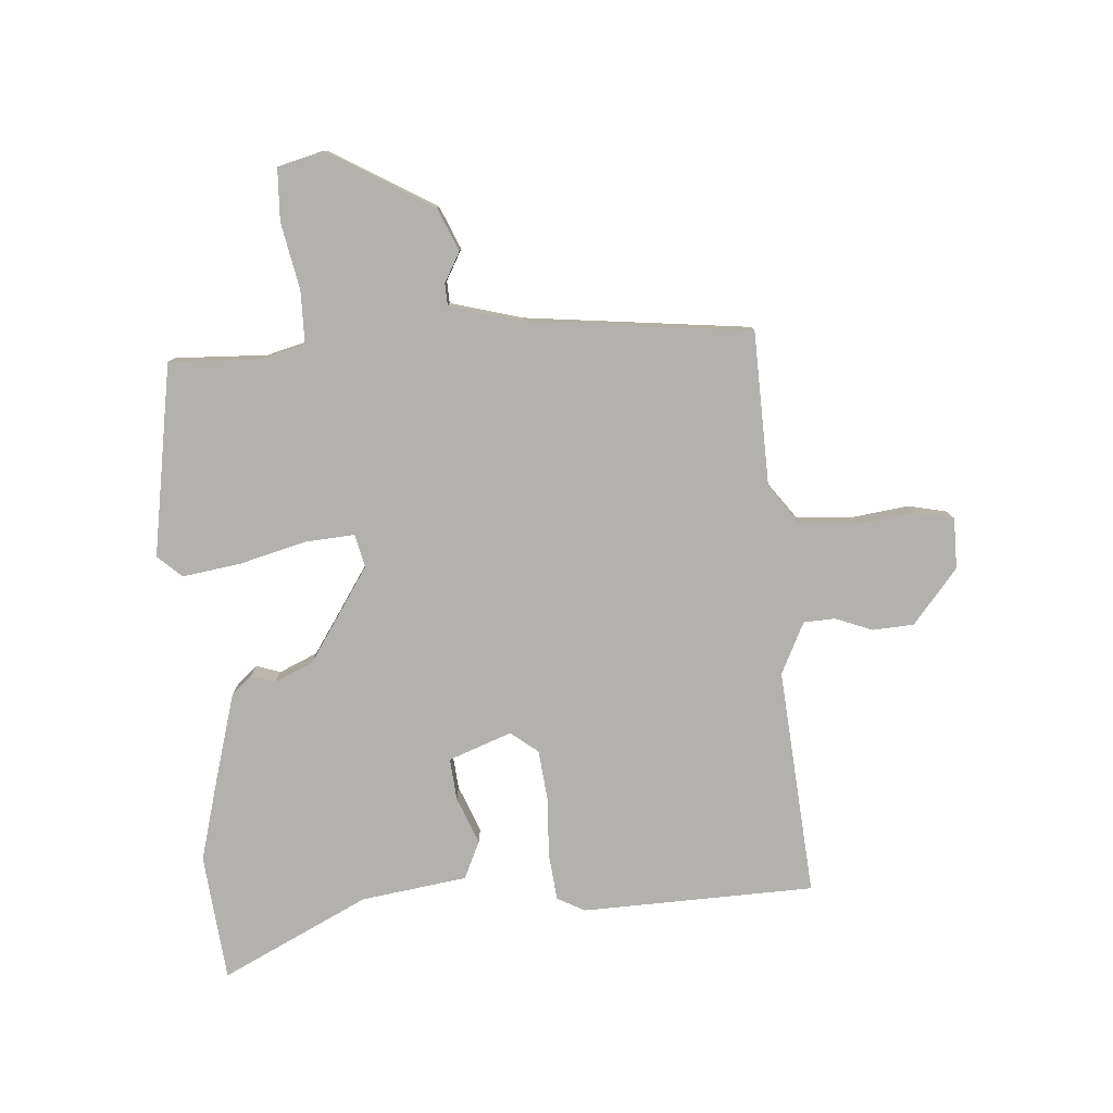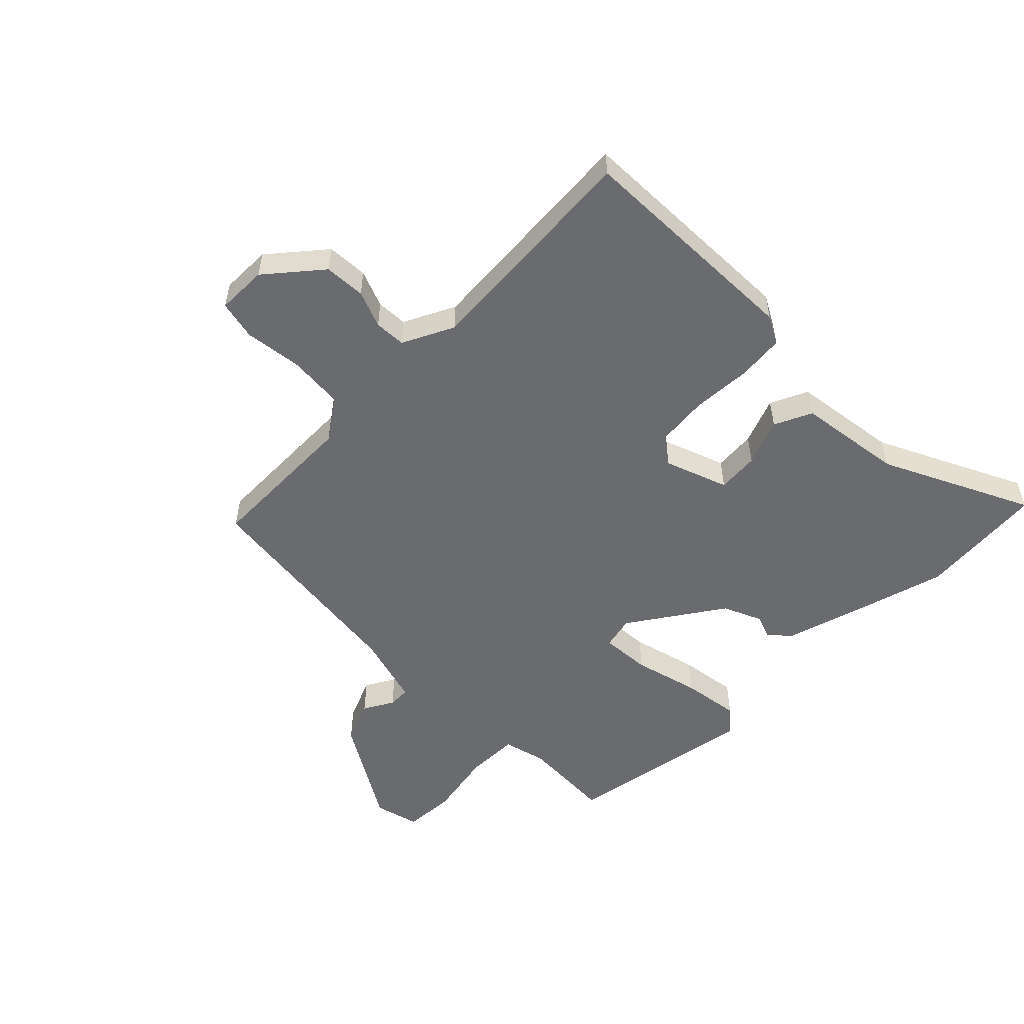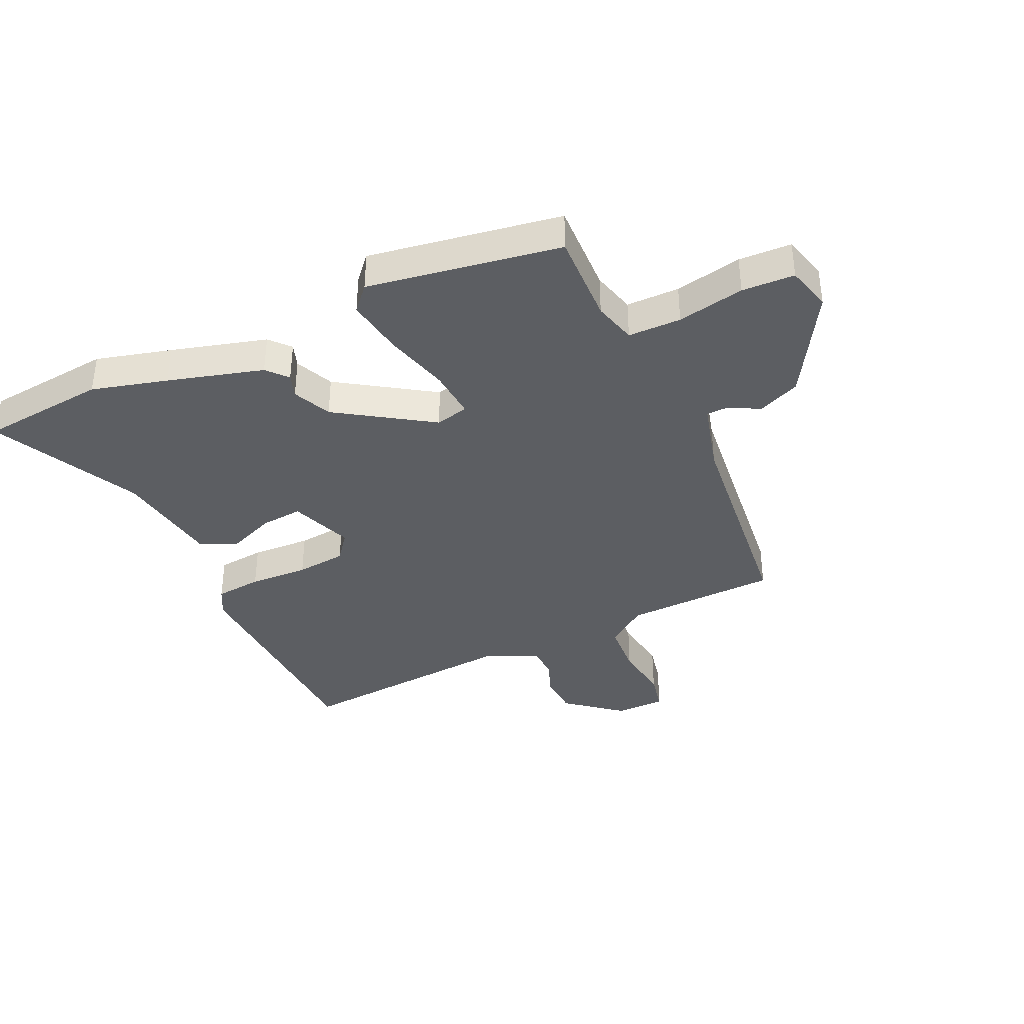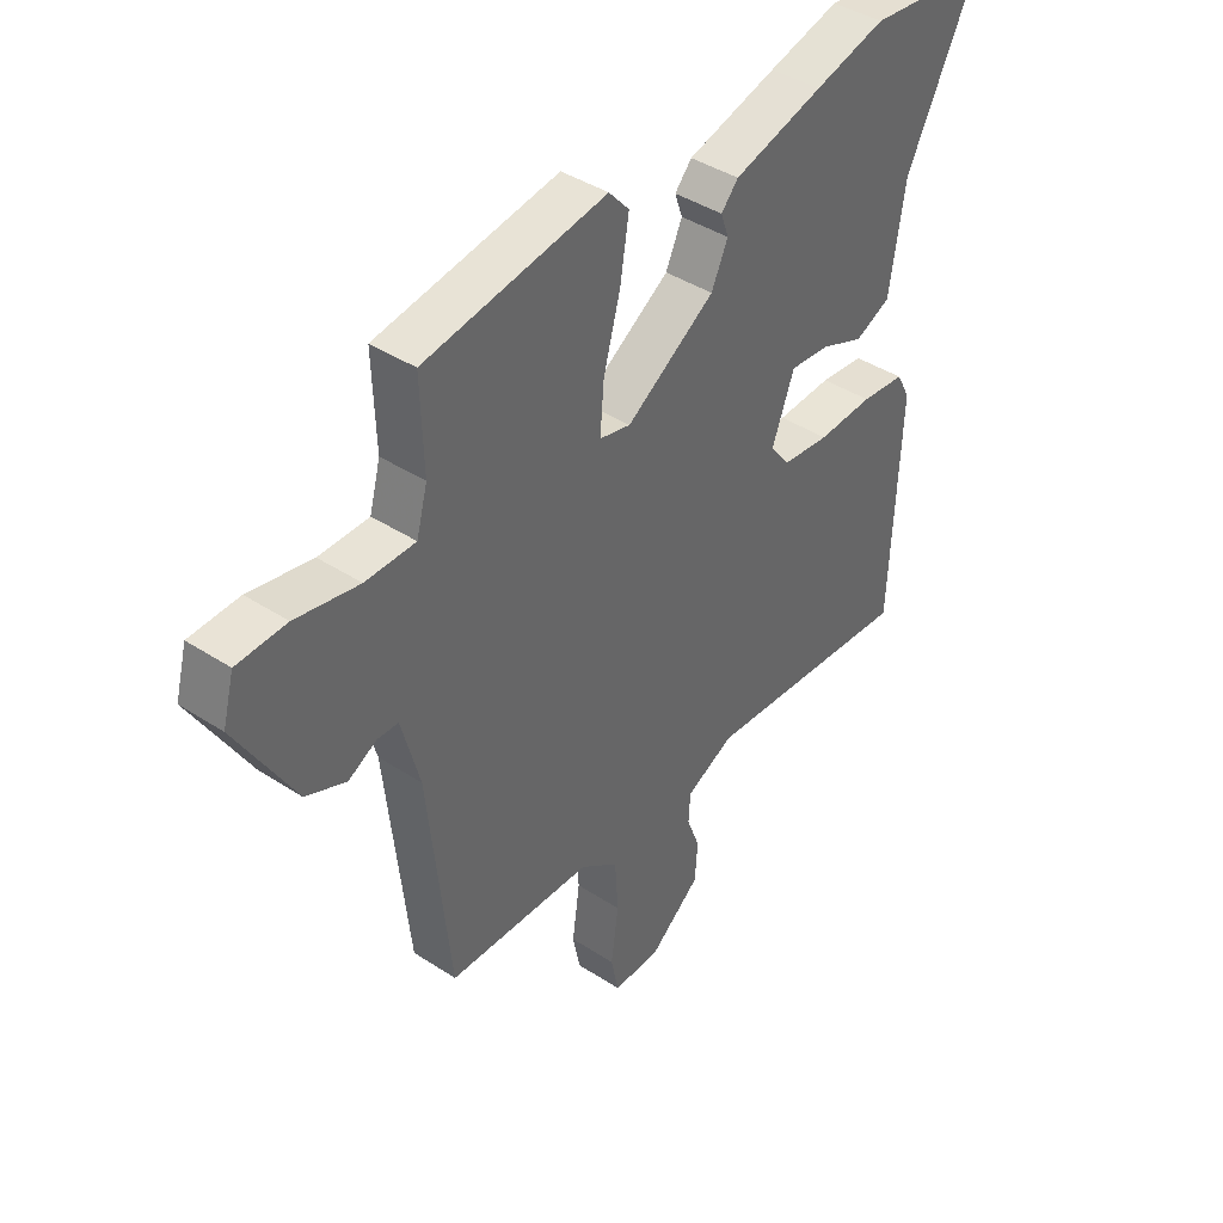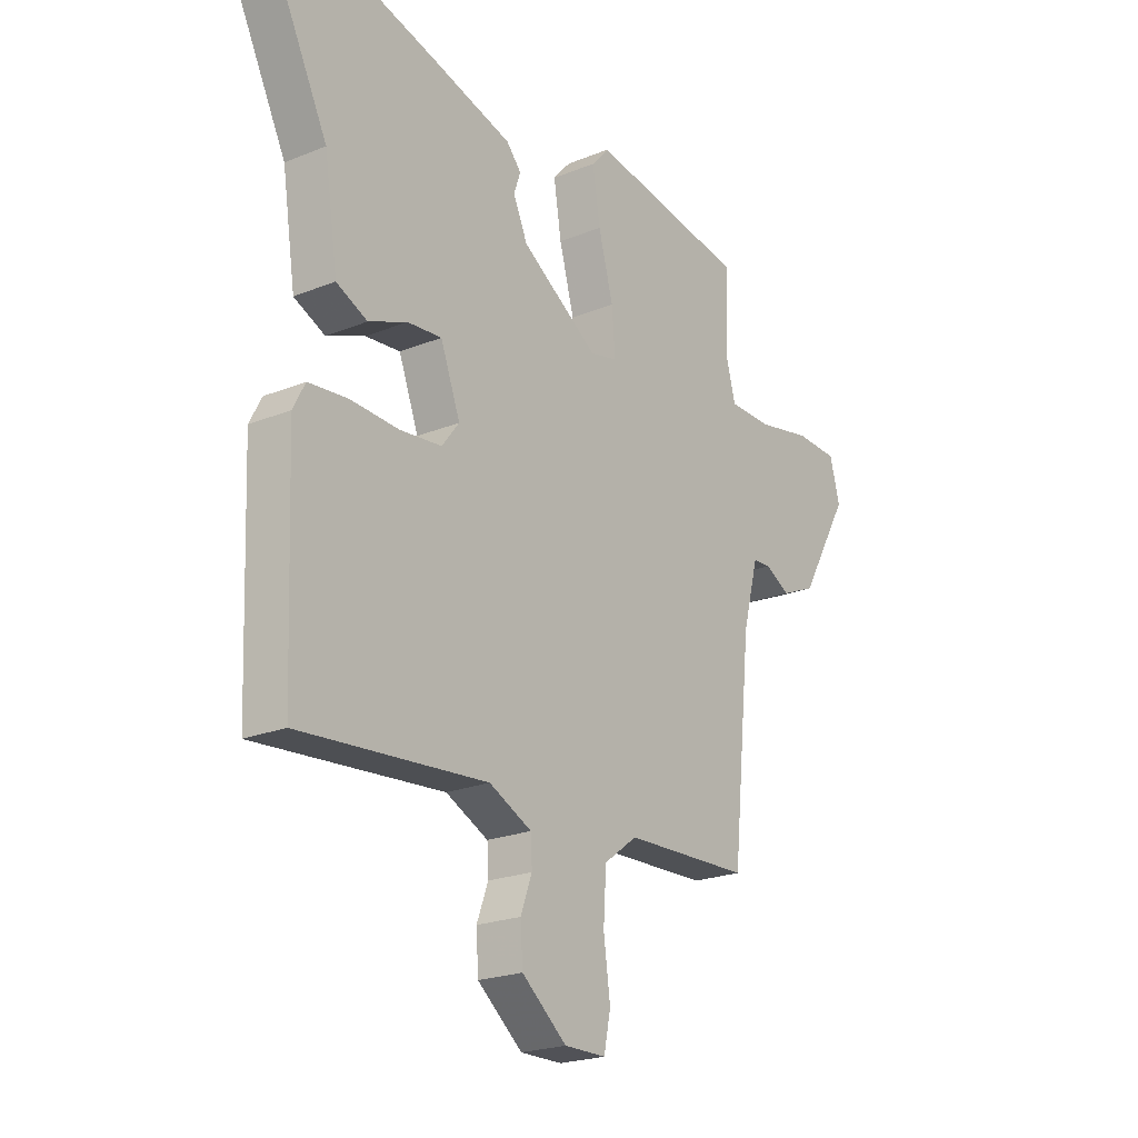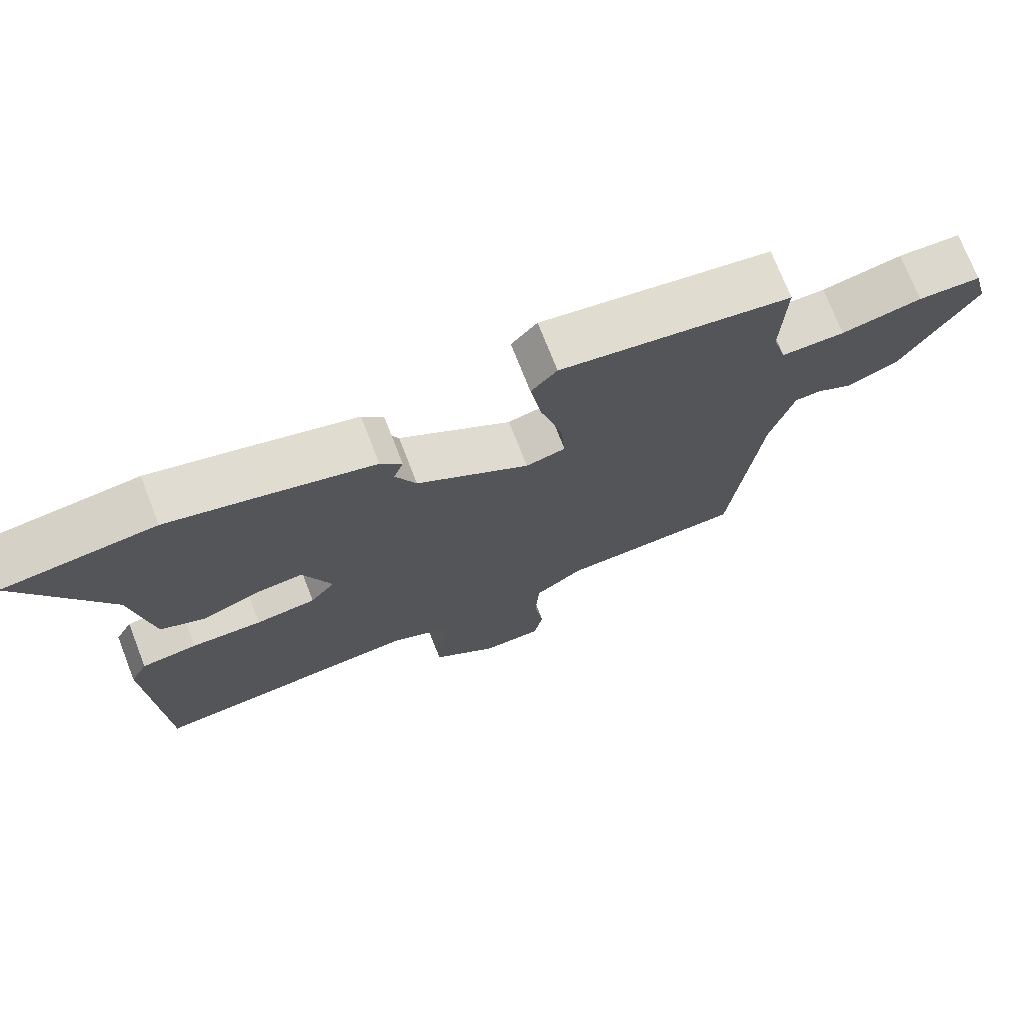
<metadata>
{"format":"obj","ext":"obj","renderer":"f3d","projection":"perspective","resolution":1024,"background":"white","views":[{"elev":-79.2,"azim":93.6,"up":"+Y"},{"elev":-53.4,"azim":-136.0,"up":"+Y"},{"elev":-37.6,"azim":24.5,"up":"+Y"},{"elev":41.5,"azim":128.3,"up":"+Z"},{"elev":-22.1,"azim":-54.8,"up":"+Z"},{"elev":73.4,"azim":-21.3,"up":"+Z"}]}
</metadata>
<code>
v 0.461 0.07 -0.499
v 0.196 0.07 -0.51
v 0.126 0.07 -0.562
v 0.12 0.07 -0.656
v 0.134 0.07 -0.756
v 0.12 0.07 -0.824
v 0.033 0.07 -0.825
v -0.061 0.07 -0.749
v -0.066 0.07 -0.678
v -0.042 0.07 -0.614
v -0.045 0.07 -0.56
v -0.134 0.07 -0.518
v -0.525 0.07 -0.553
v -0.541 0.07 -0.153
v -0.516 0.07 -0.105
v -0.435 0.07 -0.096
v -0.333 0.07 -0.1
v -0.246 0.07 -0.09
v -0.21 0.07 -0.043
v -0.251 0.07 0.065
v -0.323 0.07 0.058
v -0.403 0.07 0.025
v -0.468 0.07 0.054
v -0.496 0.07 0.236
v -0.622 0.07 0.487
v -0.404 0.07 0.511
v -0.274 0.07 0.477
v -0.11 0.07 0.432
v -0.079 0.07 0.397
v -0.093 0.07 0.356
v -0.063 0.07 0.29
v 0.099 0.07 0.185
v 0.156 0.07 0.199
v 0.149 0.07 0.285
v 0.118 0.07 0.398
v 0.102 0.07 0.498
v 0.139 0.07 0.54
v 0.47 0.07 0.489
v 0.465 0.07 0.33
v 0.485 0.07 0.256
v 0.576 0.07 0.256
v 0.691 0.07 0.28
v 0.781 0.07 0.277
v 0.802 0.07 0.199
v 0.697 0.07 0.018
v 0.624 0.07 -0.014
v 0.572 0.07 0.014
v 0.534 0.07 0.012
v 0.501 0.07 -0.112
v 0.461 0 -0.499
v 0.196 0 -0.51
v 0.126 0 -0.562
v 0.12 0 -0.656
v 0.134 0 -0.756
v 0.12 0 -0.824
v 0.033 0 -0.825
v -0.061 0 -0.749
v -0.066 0 -0.678
v -0.042 0 -0.614
v -0.045 0 -0.56
v -0.134 0 -0.518
v -0.525 0 -0.553
v -0.541 0 -0.153
v -0.516 0 -0.105
v -0.435 0 -0.096
v -0.333 0 -0.1
v -0.246 0 -0.09
v -0.21 0 -0.043
v -0.251 0 0.065
v -0.323 0 0.058
v -0.403 0 0.025
v -0.468 0 0.054
v -0.496 0 0.236
v -0.622 0 0.487
v -0.404 0 0.511
v -0.274 0 0.477
v -0.11 0 0.432
v -0.079 0 0.397
v -0.093 0 0.356
v -0.063 0 0.29
v 0.099 0 0.185
v 0.156 0 0.199
v 0.149 0 0.285
v 0.118 0 0.398
v 0.102 0 0.498
v 0.139 0 0.54
v 0.47 0 0.489
v 0.465 0 0.33
v 0.485 0 0.256
v 0.576 0 0.256
v 0.691 0 0.28
v 0.781 0 0.277
v 0.802 0 0.199
v 0.697 0 0.018
v 0.624 0 -0.014
v 0.572 0 0.014
v 0.534 0 0.012
v 0.501 0 -0.112
f 45 46 47
f 44 45 47
f 43 44 47
f 42 43 47
f 41 42 47
f 40 41 47 48
f 39 40 48 49
f 37 38 39
f 36 37 39
f 35 36 39
f 34 35 39
f 39 49 1
f 34 39 1
f 33 34 1
f 28 29 30
f 27 28 30
f 26 27 30
f 25 26 30
f 24 25 30
f 24 30 31
f 23 24 31
f 22 23 31
f 21 22 31
f 20 21 31 32
f 15 16 17
f 14 15 17
f 13 14 17
f 12 13 17
f 11 12 17 18
f 8 9 10
f 7 8 10
f 6 7 10
f 5 6 10
f 4 5 10
f 3 4 10 11
f 11 18 19
f 3 11 19
f 2 3 19
f 20 32 33
f 19 20 33
f 2 19 33
f 1 2 33
f 96 95 94
f 96 94 93
f 96 93 92
f 96 92 91
f 96 91 90
f 97 96 90 89
f 98 97 89 88
f 88 87 86
f 88 86 85
f 88 85 84
f 88 84 83
f 50 98 88
f 50 88 83
f 50 83 82
f 79 78 77
f 79 77 76
f 79 76 75
f 79 75 74
f 79 74 73
f 80 79 73
f 80 73 72
f 80 72 71
f 80 71 70
f 81 80 70 69
f 66 65 64
f 66 64 63
f 66 63 62
f 66 62 61
f 67 66 61 60
f 59 58 57
f 59 57 56
f 59 56 55
f 59 55 54
f 59 54 53
f 60 59 53 52
f 68 67 60
f 68 60 52
f 68 52 51
f 82 81 69
f 82 69 68
f 82 68 51
f 82 51 50
f 1 50 51 2
f 2 51 52 3
f 3 52 53 4
f 4 53 54 5
f 5 54 55 6
f 6 55 56 7
f 7 56 57 8
f 8 57 58 9
f 9 58 59 10
f 10 59 60 11
f 11 60 61 12
f 12 61 62 13
f 13 62 63 14
f 14 63 64 15
f 15 64 65 16
f 16 65 66 17
f 17 66 67 18
f 18 67 68 19
f 19 68 69 20
f 20 69 70 21
f 21 70 71 22
f 22 71 72 23
f 23 72 73 24
f 24 73 74 25
f 25 74 75 26
f 26 75 76 27
f 27 76 77 28
f 28 77 78 29
f 29 78 79 30
f 30 79 80 31
f 31 80 81 32
f 32 81 82 33
f 33 82 83 34
f 34 83 84 35
f 35 84 85 36
f 36 85 86 37
f 37 86 87 38
f 38 87 88 39
f 39 88 89 40
f 40 89 90 41
f 41 90 91 42
f 42 91 92 43
f 43 92 93 44
f 44 93 94 45
f 45 94 95 46
f 46 95 96 47
f 47 96 97 48
f 48 97 98 49
f 49 98 50 1

</code>
